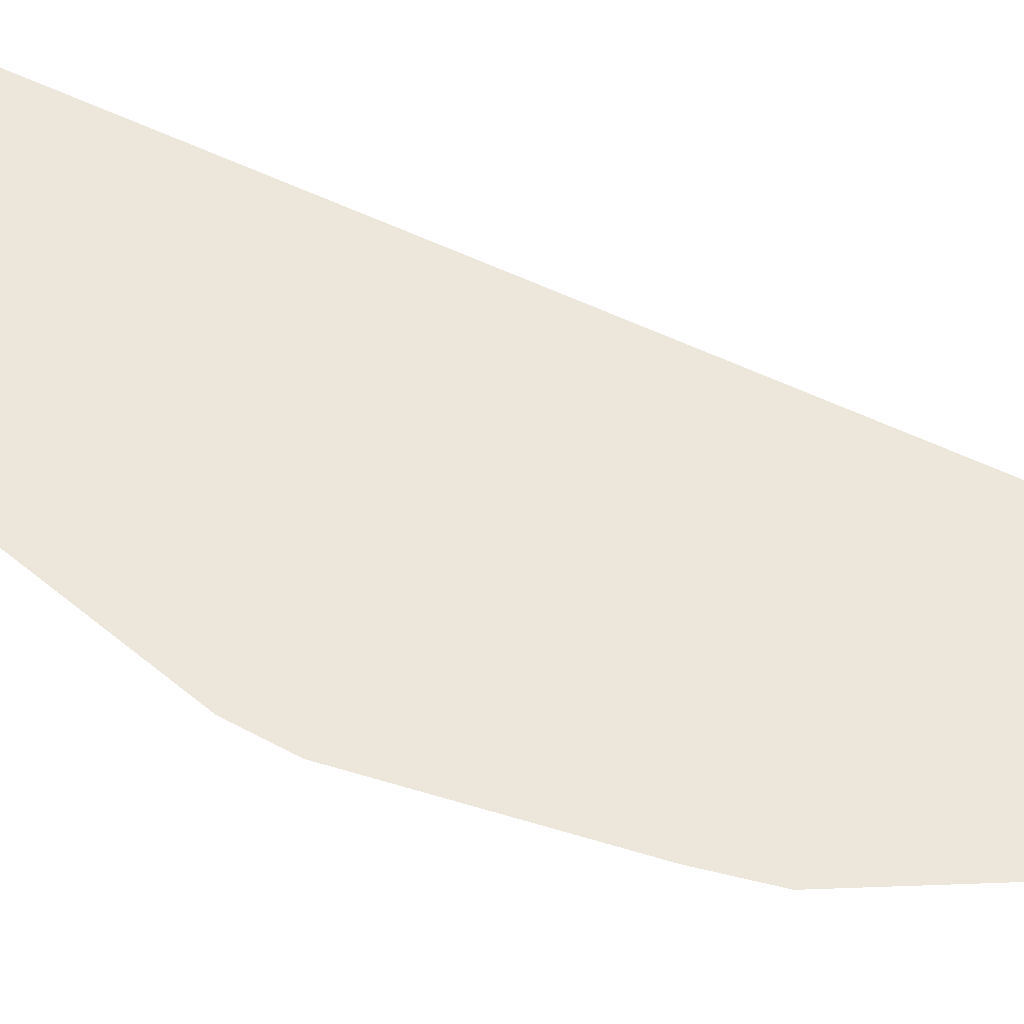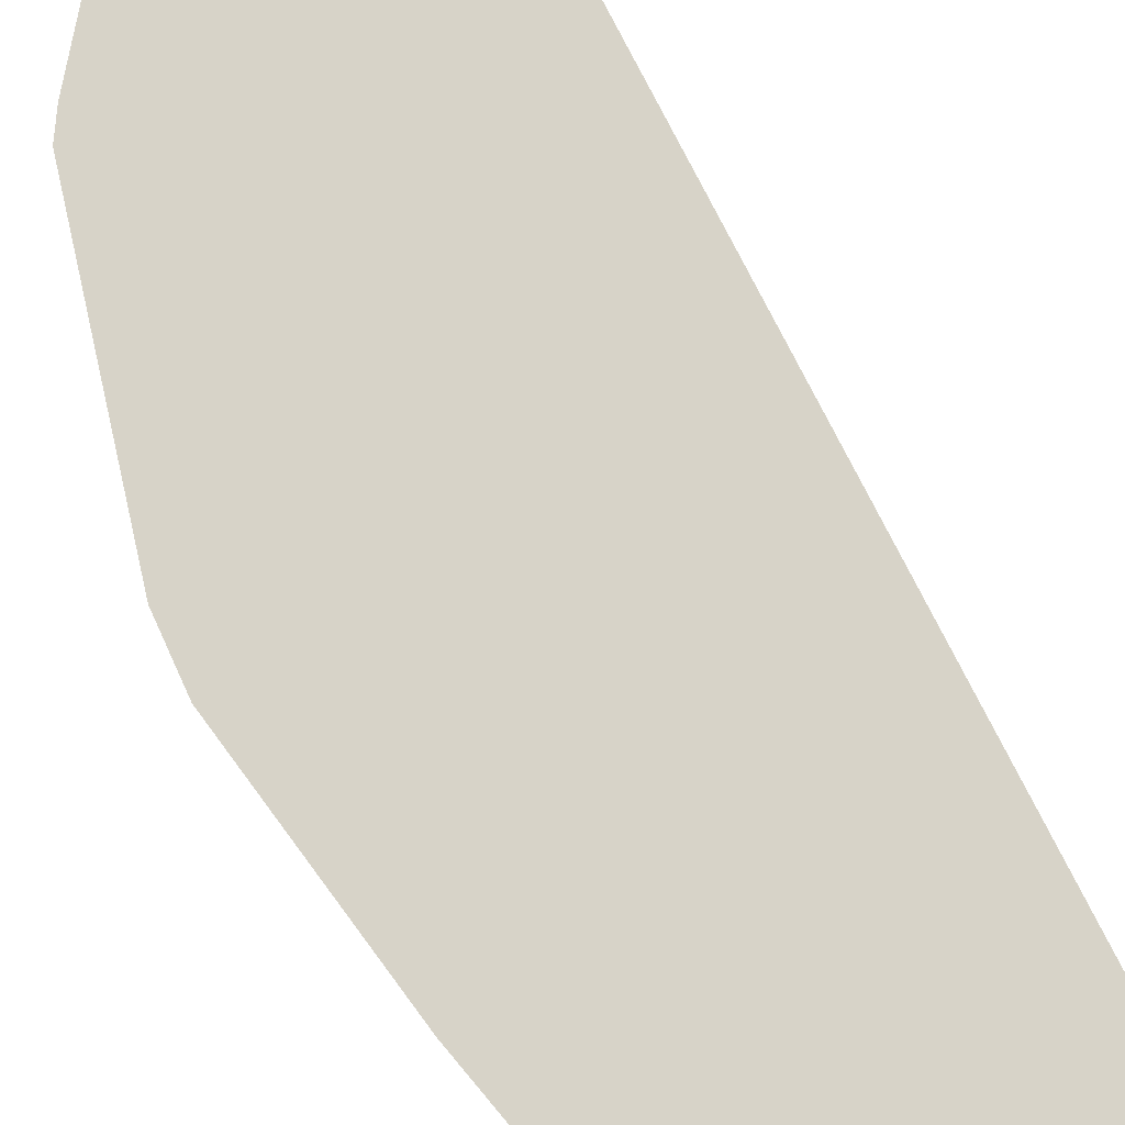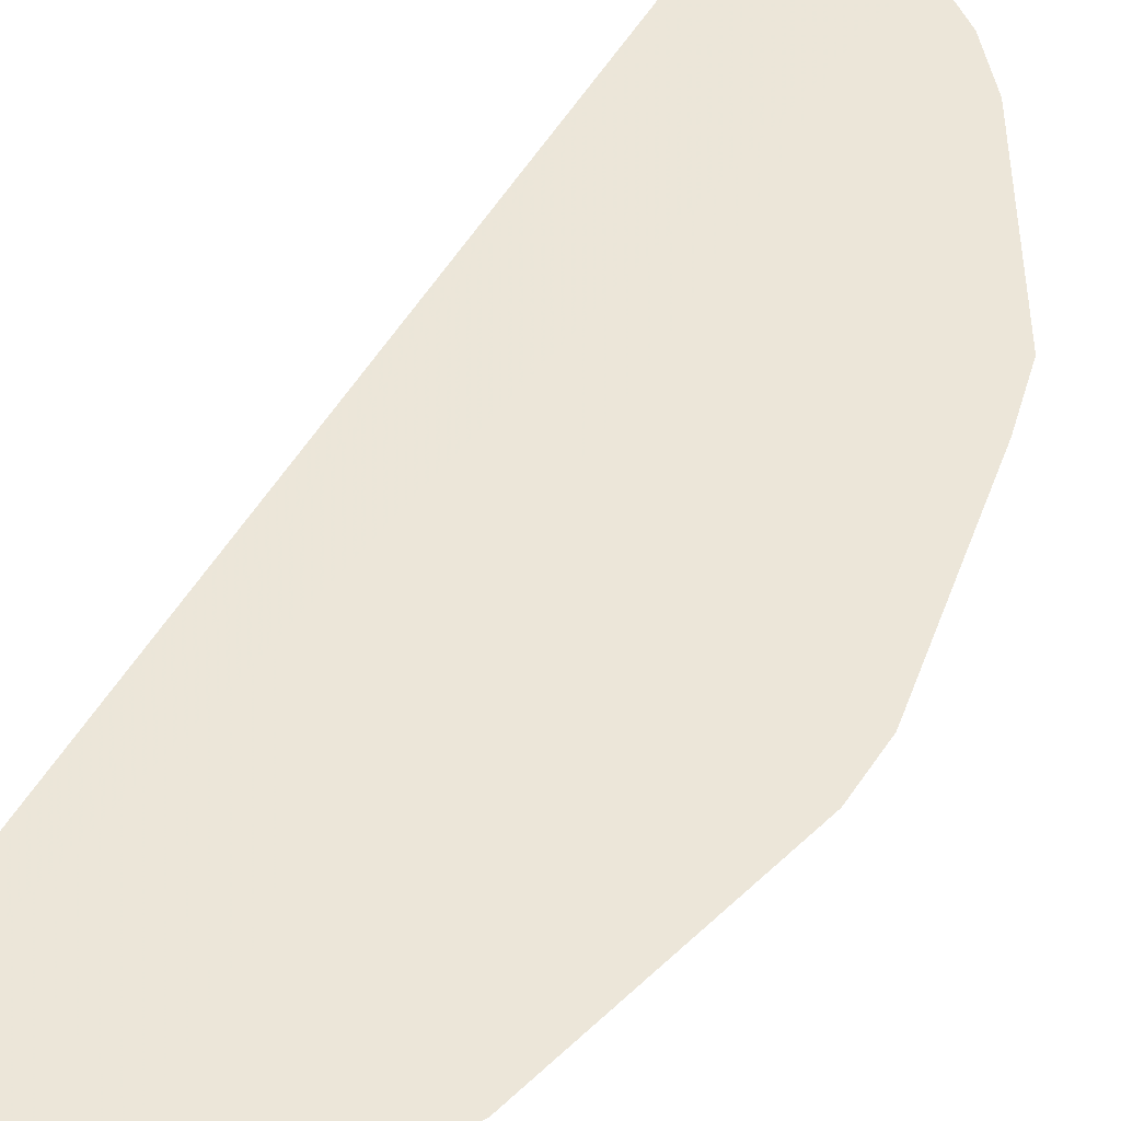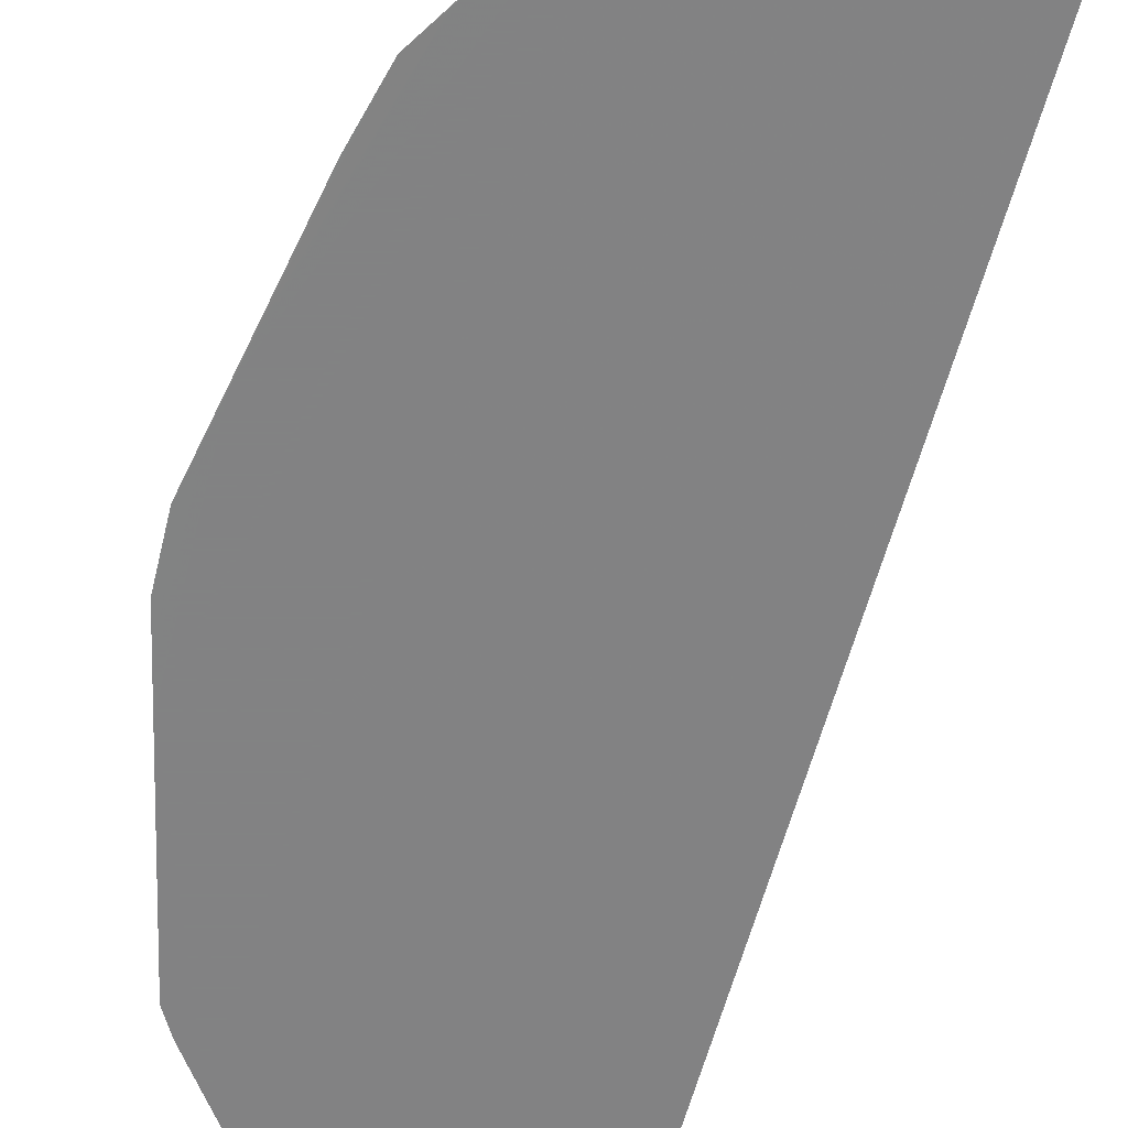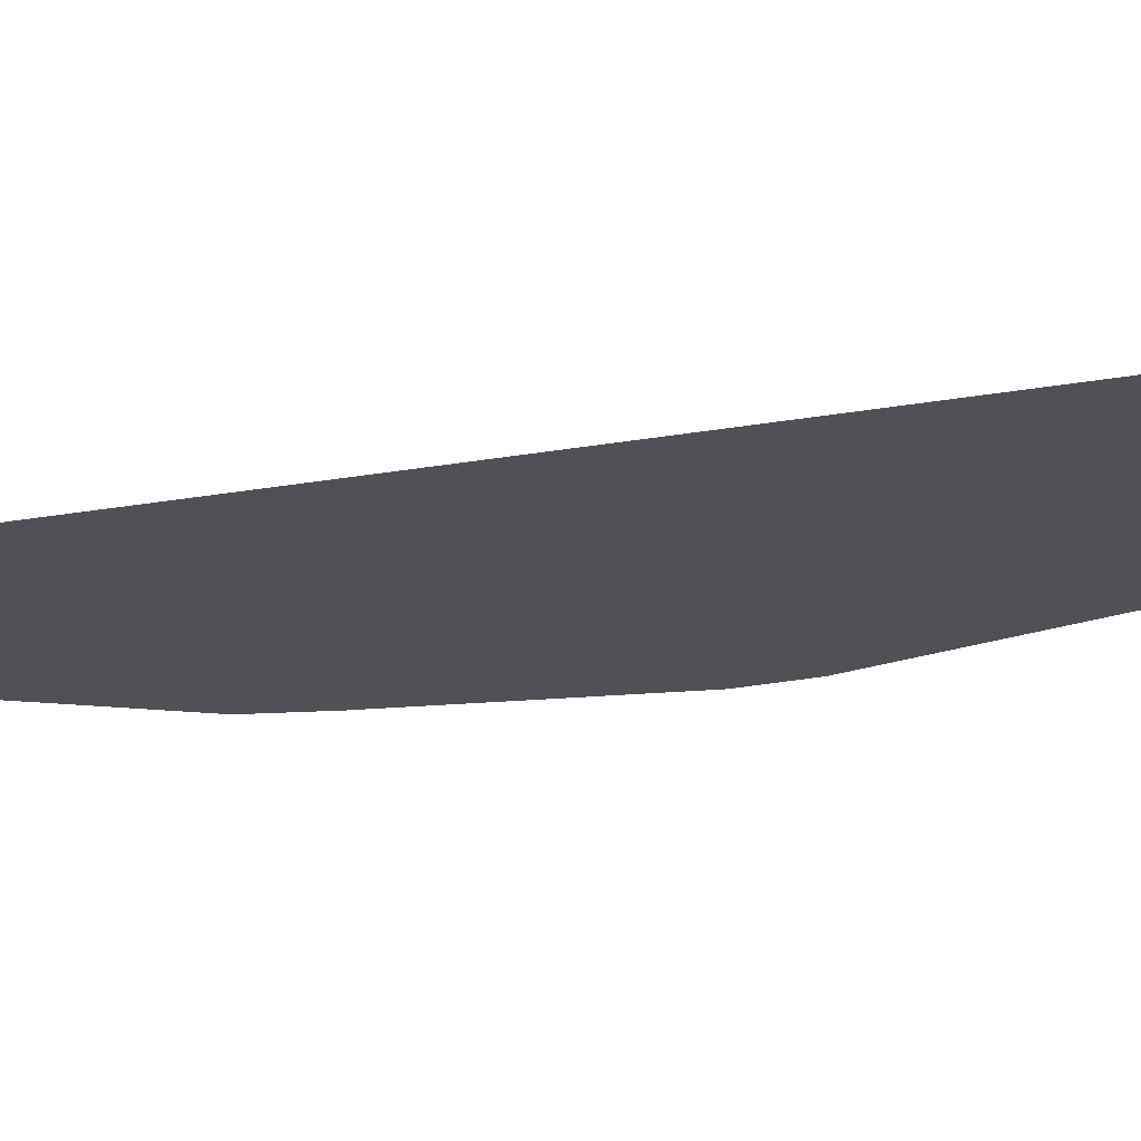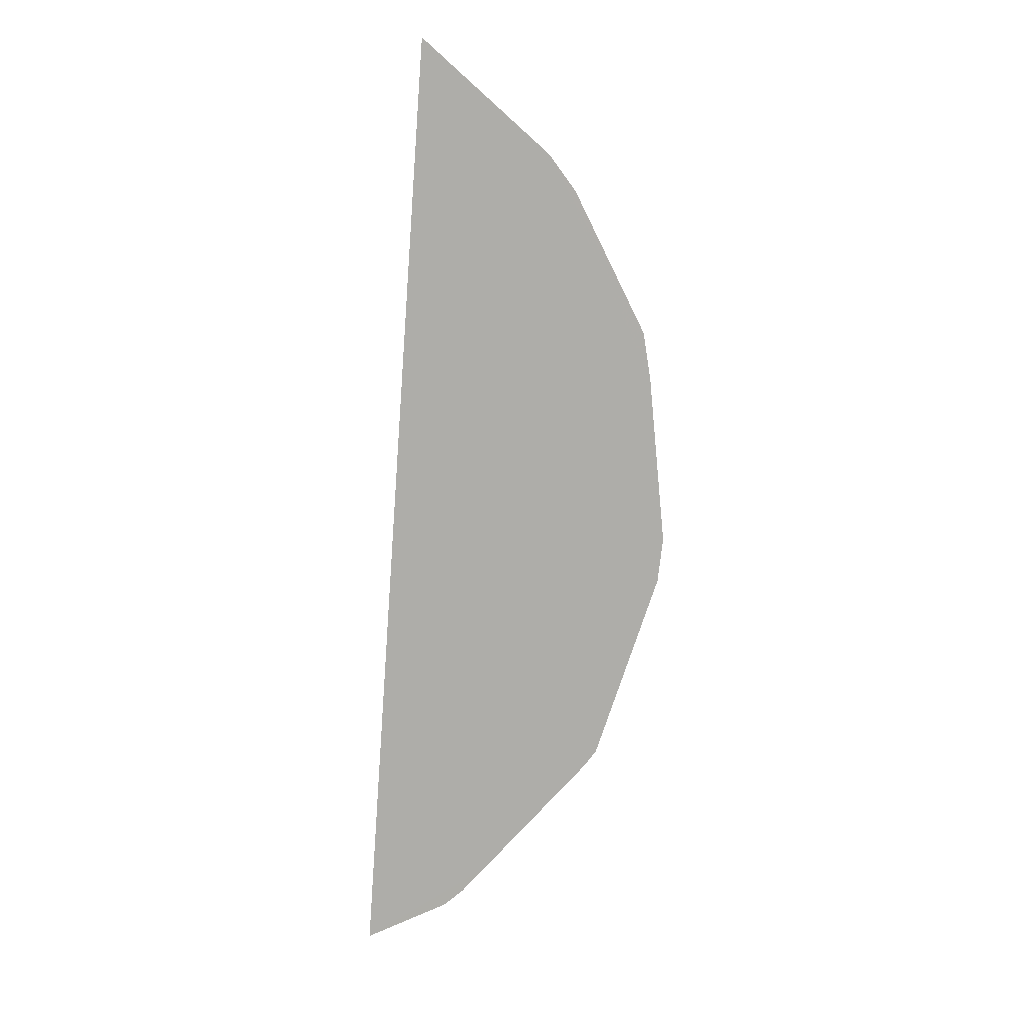
<metadata>
{"format":"obj","ext":"obj","renderer":"f3d","projection":"perspective","resolution":1024,"background":"white","views":[{"elev":52.2,"azim":114.0,"up":"+Z"},{"elev":76.7,"azim":149.1,"up":"+Z"},{"elev":48.6,"azim":24.6,"up":"+Z"},{"elev":-60.9,"azim":160.4,"up":"+Z"},{"elev":-20.4,"azim":-74.8,"up":"+Z"},{"elev":12.0,"azim":4.5,"up":"+Y"}]}
</metadata>
<code>
v 0.05546 -0.1137 0.003826
v 0.05706 -0.1111 0.003822
v 0.09622 -0.08135 0.003811
v 0.08433 -0.09465 0.003826
v 0.07452 -0.1045 0.003821
v 0.07906 -0.1007 0.003822
v 0.1093 -0.06686 0.003816
v 0.116 -0.05081 0.003812
v 0.05546 -0.1137 0.003826
v 0.1166 0.04979 0.003812
v 0.1222 -0.03197 0.003809
v 0.126 0.003009 0.00381
v 0.1254 0.009034 0.003811
v 0.1119 -0.06328 0.00382
v 0.106 0.0714 0.003817
v 0.1266 -0.002769 0.003813
v 0.1274 -0.01009 0.00382
v 0.1262 -0.02019 0.003825
v 0.1221 0.03898 0.003819
v 0.1238 0.02798 0.003823
v 0.1113 0.06038 0.003811
v 0.07262 0.1015 0.003822
v 0.09998 0.07968 0.003825
v 0.1042 -0.07252 0.003809
v 0.1241 0.02164 0.003815
v 0.1237 -0.0275 0.003812
v 0.1191 0.04474 0.003812
v 0.0919 0.08677 0.00383
v 0.1086 0.06604 0.003812
v 0.07091 0.1057 0.003826
v 0.07091 0.1057 0.003826
v 0.08808 0.09017 0.003819
f 31 30 1
f 1 28 31
f 11 21 12
f 20 18 17
f 28 18 20
f 14 18 4
f 4 28 1
f 4 18 28
f 17 18 26
f 26 18 11
f 24 21 11
f 24 3 21
f 21 3 22
f 30 32 22
f 5 4 1
f 11 12 16
f 16 26 11
f 17 26 16
f 16 20 17
f 12 20 16
f 8 24 11
f 11 18 8
f 8 18 14
f 32 15 29
f 21 22 29
f 29 22 32
f 29 27 21
f 15 27 29
f 28 20 23
f 23 15 32
f 23 32 30
f 30 31 23
f 23 31 28
f 2 22 3
f 3 5 2
f 30 22 2
f 10 12 21
f 21 27 10
f 10 27 12
f 19 27 15
f 19 23 20
f 15 23 19
f 6 5 3
f 4 5 6
f 3 24 6
f 7 8 14
f 24 8 7
f 14 4 7
f 4 6 7
f 7 6 24
f 9 5 1
f 9 2 5
f 1 30 9
f 30 2 9
f 12 27 13
f 27 19 13
f 13 20 12
f 25 19 20
f 20 13 25
f 25 13 19

</code>
